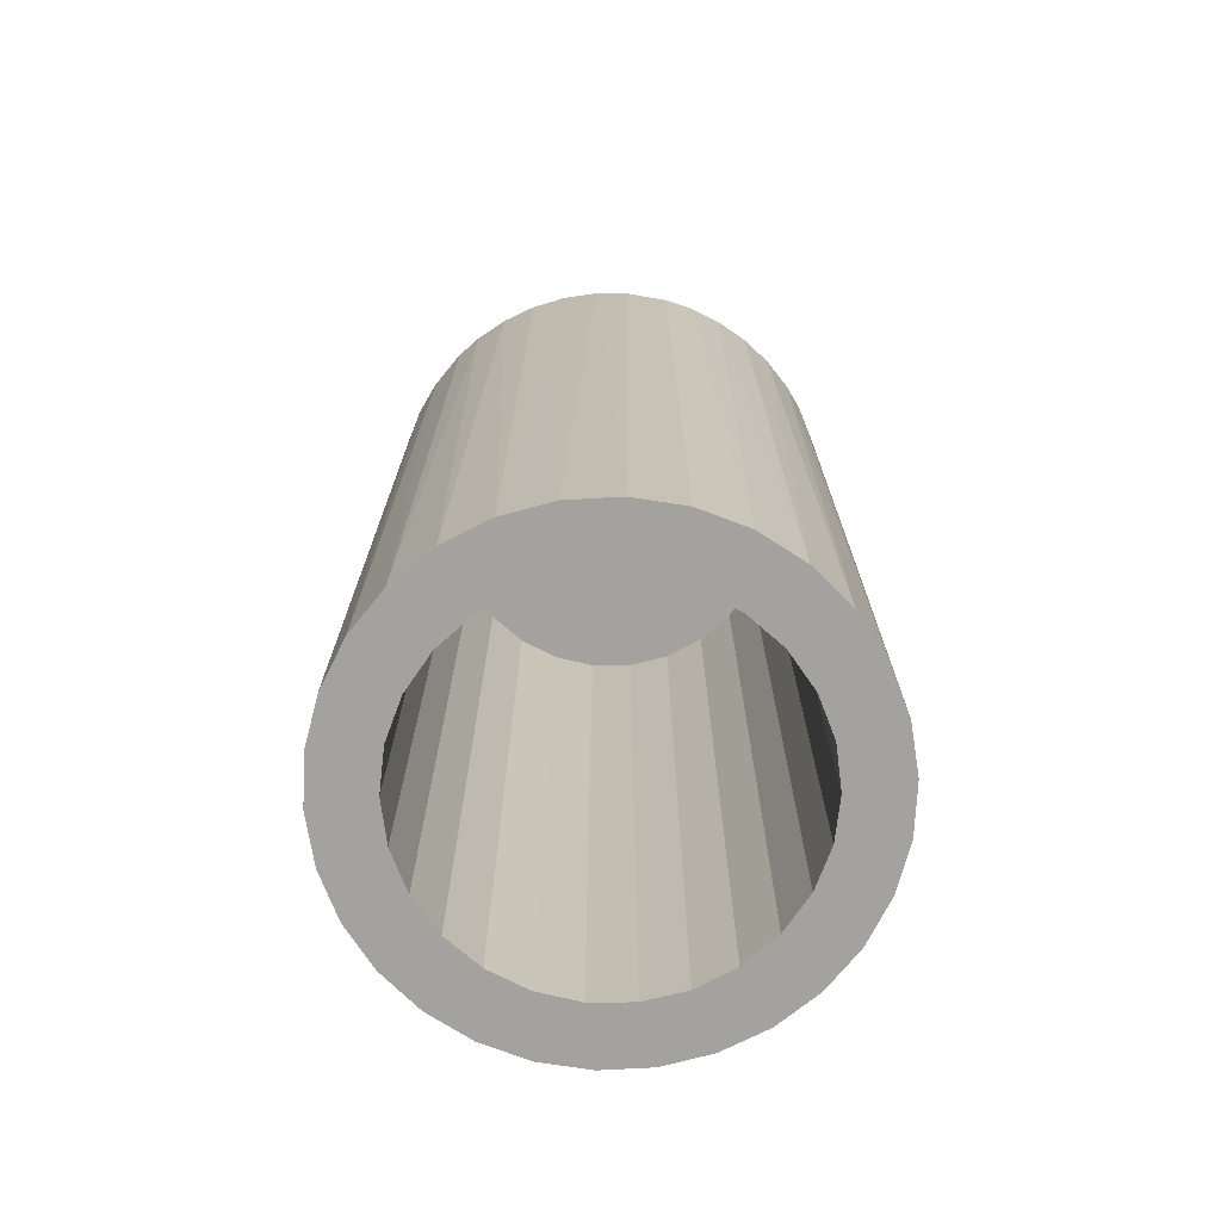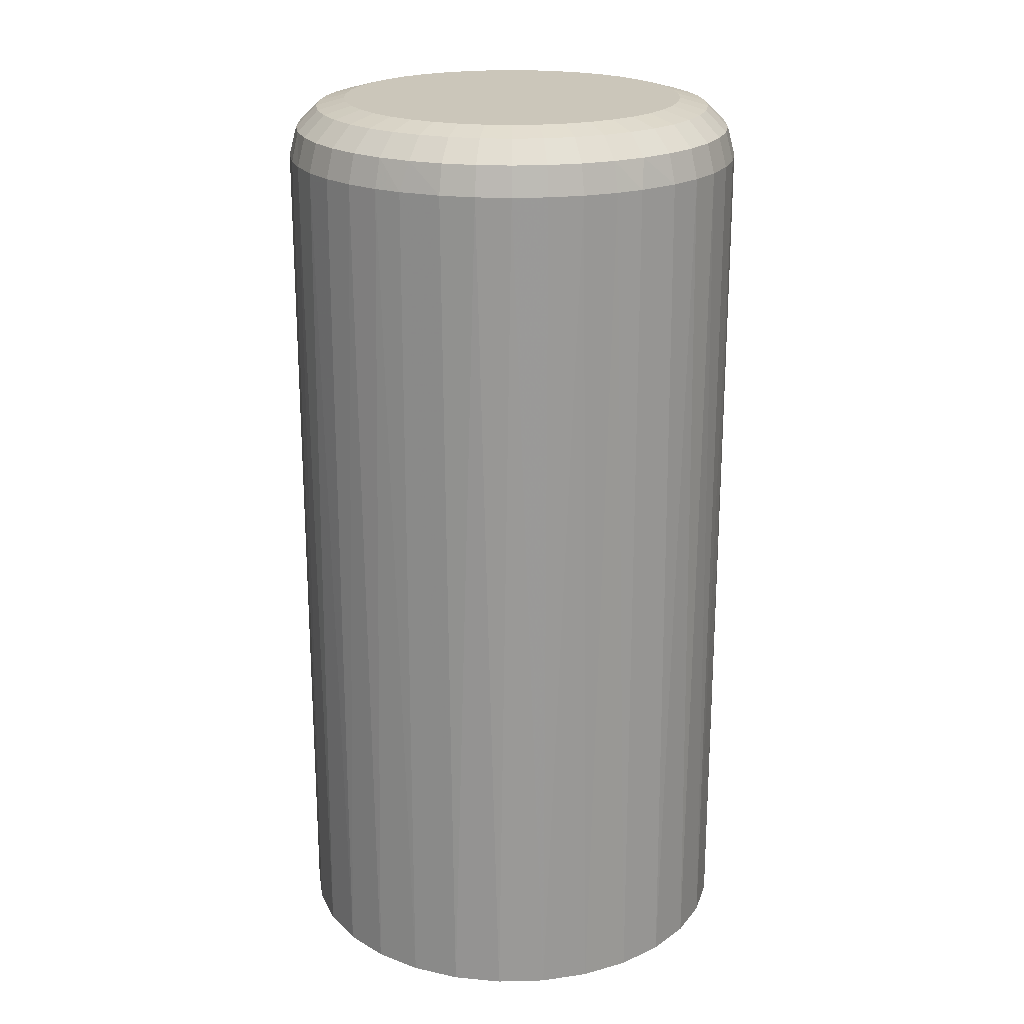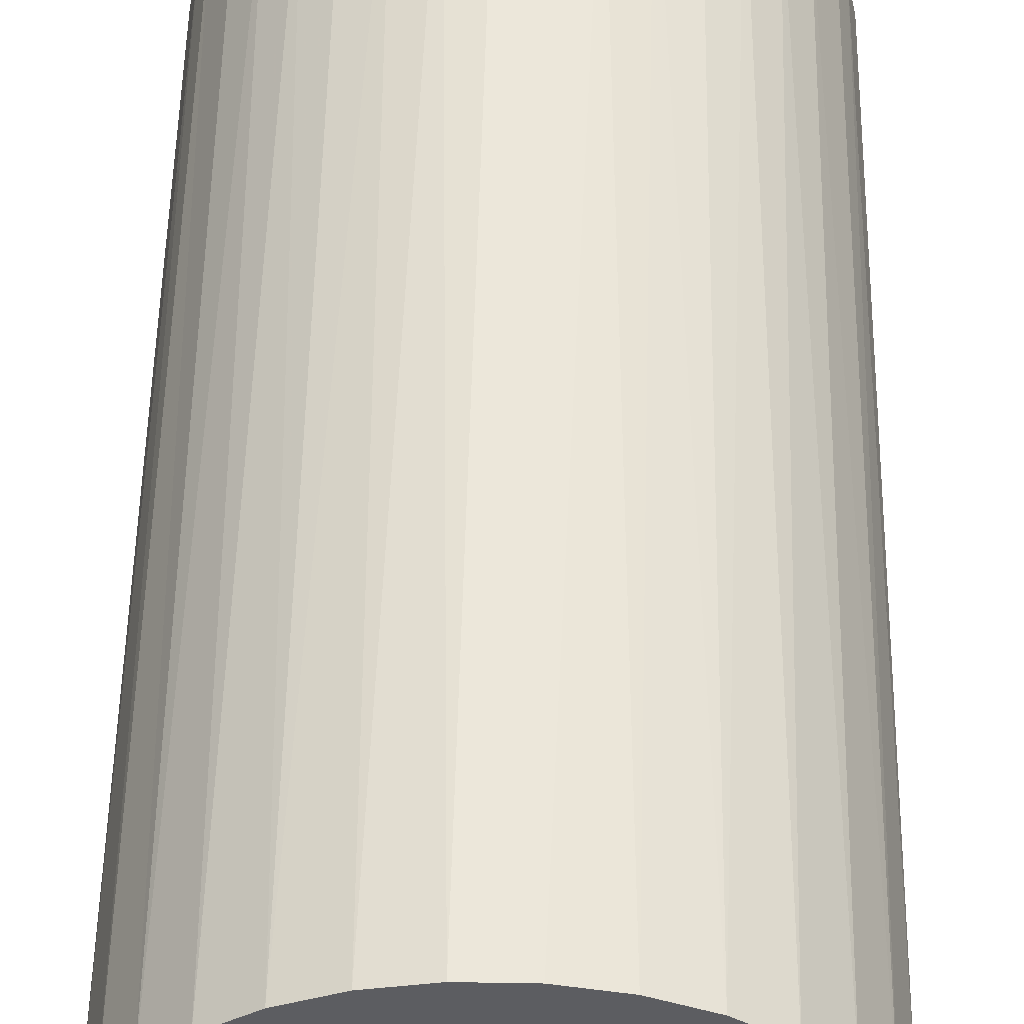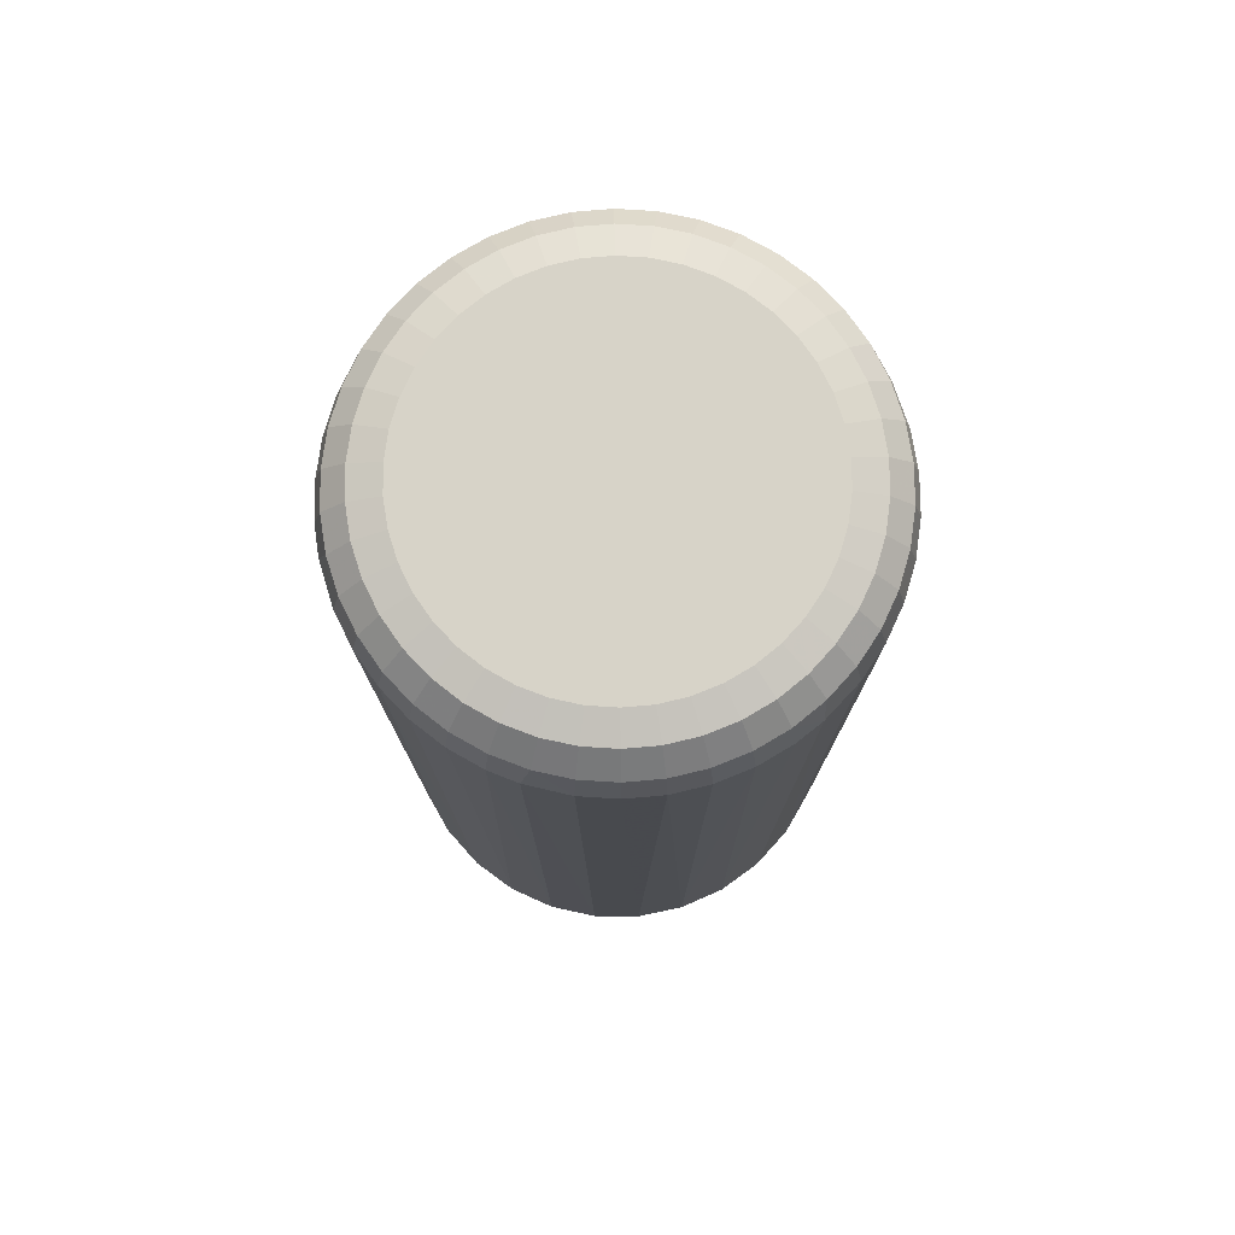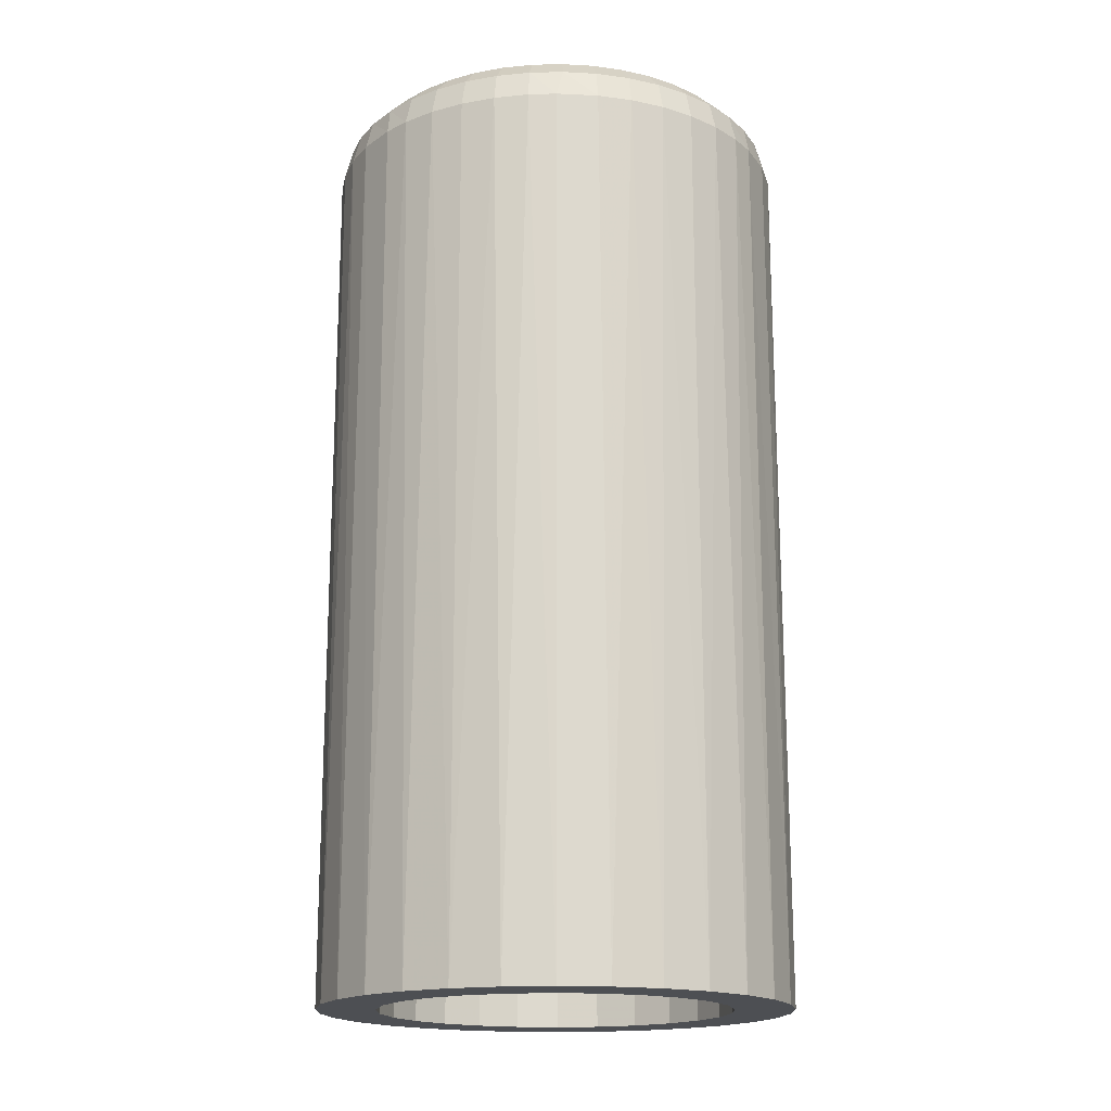
<metadata>
{"format":"obj","ext":"obj","renderer":"f3d","projection":"perspective","resolution":1024,"background":"white","views":[{"elev":-72.6,"azim":-68.9,"up":"+Z"},{"elev":21.2,"azim":21.5,"up":"+Z"},{"elev":53.2,"azim":-179.0,"up":"+Y"},{"elev":77.0,"azim":72.2,"up":"+Z"},{"elev":-17.5,"azim":-6.2,"up":"+Z"}]}
</metadata>
<code>
g
v 0 0.02 0
v 0.0004371 0.01584 0
v 0.0002234 0.01702 0.075
v 0.001729 0.01187 0
v 0.0008885 0.0141 0.075
v 0.00382 0.008244 0
v 0.00382 0.008244 0.075
v 0.001981 0.01132 0.075
v 0.005339 0.006397 0.075
v 0.006617 0.005137 0
v 0.00753 0.004363 0.075
v 0.01 0.002679 0
v 0.01 0.002679 0.075
v 0.01269 0.001383 0.075
v 0.01382 0.0009789 0
v 0.01555 0.0005014 0.075
v 0.01791 0.0001096 0
v 0.01791 0.0001096 0.075
v 0.02209 0.0001096 0
v 0.02149 5.592e-05 0.075
v 0.02618 0.0009789 0
v 0.02445 0.0005014 0.075
v 0.03 0.002679 0
v 0.02731 0.001383 0.075
v 0.03338 0.005137 0
v 0.03247 0.004363 0.075
v 0.03 0.002679 0.075
v 0.03618 0.008244 0
v 0.03466 0.006397 0.075
v 0.03827 0.01187 0
v 0.03802 0.01132 0.075
v 0.03618 0.008244 0.075
v 0.03911 0.0141 0.075
v 0.03956 0.01584 0
v 0.03978 0.01702 0.075
v 0.04 0.02 0
v 0.04 0.02 0.075
v 0.03978 0.02298 0.075
v 0.03956 0.02416 0
v 0.03911 0.0259 0.075
v 0.03827 0.02813 0
v 0.03827 0.02813 0.075
v 0.03618 0.03176 0
v 0.03652 0.03127 0.075
v 0.03338 0.03486 0
v 0.03466 0.0336 0.075
v 0.03 0.03732 0
v 0.03247 0.03564 0.075
v 0.02618 0.03902 0
v 0.02731 0.03862 0.075
v 0.03 0.03732 0.075
v 0.02209 0.03989 0
v 0.02445 0.0395 0.075
v 0.01791 0.03989 0
v 0.01791 0.03989 0.075
v 0.02149 0.03994 0.075
v 0.01555 0.0395 0.075
v 0.01382 0.03902 0
v 0.01269 0.03862 0.075
v 0.01 0.03732 0
v 0.01 0.03732 0.075
v 0.00753 0.03564 0.075
v 0.006617 0.03486 0
v 0.005339 0.0336 0.075
v 0.00382 0.03176 0
v 0.003475 0.03127 0.075
v 0.001729 0.02813 0
v 0.001729 0.02813 0.075
v 0.0004371 0.02416 0
v 0.0008885 0.0259 0.075
v 0 0.02 0.075
v 0.0002234 0.02298 0.075
v 0.03433 0.01558 0.08
v 0.03483 0.01776 0.08
v 0.02 0.02 0.08
v 0.035 0.02 0.08
v 0.03483 0.02224 0.08
v 0.031 0.009797 0.08
v 0.03239 0.01155 0.08
v 0.03351 0.01349 0.08
v 0.02548 0.006037 0.08
v 0.0275 0.00701 0.08
v 0.02935 0.008273 0.08
v 0.01888 0.005042 0.08
v 0.02112 0.005042 0.08
v 0.02334 0.005376 0.08
v 0.0125 0.00701 0.08
v 0.01452 0.006037 0.08
v 0.01666 0.005376 0.08
v 0.007606 0.01155 0.08
v 0.009004 0.009797 0.08
v 0.01065 0.008273 0.08
v 0.005168 0.01776 0.08
v 0.005666 0.01558 0.08
v 0.006485 0.01349 0.08
v 0.005666 0.02442 0.08
v 0.005168 0.02224 0.08
v 0.005 0.02 0.08
v 0.009004 0.0302 0.08
v 0.007606 0.02845 0.08
v 0.006485 0.02651 0.08
v 0.01452 0.03396 0.08
v 0.0125 0.03299 0.08
v 0.01065 0.03173 0.08
v 0.02112 0.03496 0.08
v 0.01888 0.03496 0.08
v 0.01666 0.03462 0.08
v 0.0275 0.03299 0.08
v 0.02548 0.03396 0.08
v 0.02334 0.03462 0.08
v 0.03239 0.02845 0.08
v 0.031 0.0302 0.08
v 0.02935 0.03173 0.08
v 0.03433 0.02442 0.08
v 0.03351 0.02651 0.08
v 0.01148 0.007655 0
v 0.008772 0.01005 0
v 0.006718 0.01303 0
v 0.005436 0.01641 0
v 0.005 0.02 0
v 0.005436 0.02359 0
v 0.006718 0.02697 0
v 0.008772 0.02995 0
v 0.03123 0.01005 0
v 0.02852 0.007655 0
v 0.02532 0.005975 0
v 0.02181 0.005109 0
v 0.01819 0.005109 0
v 0.01468 0.005975 0
v 0.02852 0.03234 0
v 0.03123 0.02995 0
v 0.03328 0.02697 0
v 0.03456 0.02359 0
v 0.035 0.02 0
v 0.03456 0.01641 0
v 0.03328 0.01303 0
v 0.01148 0.03234 0
v 0.01468 0.03403 0
v 0.01819 0.03489 0
v 0.02181 0.03489 0
v 0.02532 0.03403 0
v 0.005 0.02 0.07
v 0.005436 0.02359 0.07
v 0.006718 0.02697 0.07
v 0.008772 0.02995 0.07
v 0.01148 0.03234 0.07
v 0.01468 0.03403 0.07
v 0.01819 0.03489 0.07
v 0.02181 0.03489 0.07
v 0.02532 0.03403 0.07
v 0.02852 0.03234 0.07
v 0.03123 0.02995 0.07
v 0.03328 0.02697 0.07
v 0.03456 0.02359 0.07
v 0.035 0.02 0.07
v 0.03456 0.01641 0.07
v 0.03328 0.01303 0.07
v 0.03123 0.01005 0.07
v 0.02852 0.007655 0.07
v 0.02532 0.005975 0.07
v 0.02181 0.005109 0.07
v 0.01819 0.005109 0.07
v 0.01468 0.005975 0.07
v 0.01148 0.007655 0.07
v 0.008772 0.01005 0.07
v 0.006718 0.01303 0.07
v 0.005436 0.01641 0.07
v 0.02 0.02 0.07
v 0.0373 0.01739 0.07933
v 0.03672 0.01484 0.07933
v 0.03911 0.01712 0.0775
v 0.03847 0.0143 0.0775
v 0.02639 0.00371 0.07933
v 0.02389 0.002939 0.07933
v 0.02706 0.002006 0.0775
v 0.0243 0.001155 0.0775
v 0.009089 0.006318 0.07933
v 0.007172 0.008097 0.07933
v 0.007948 0.004887 0.0775
v 0.00583 0.006852 0.0775
v 0.002695 0.02261 0.07933
v 0.003277 0.02516 0.07933
v 0.0008858 0.02288 0.0775
v 0.001529 0.0257 0.0775
v 0.01361 0.03629 0.07933
v 0.01611 0.03706 0.07933
v 0.01294 0.03799 0.0775
v 0.0157 0.03885 0.0775
v 0.03091 0.03368 0.07933
v 0.03283 0.0319 0.07933
v 0.03205 0.03511 0.0775
v 0.03417 0.03315 0.0775
v 0.0375 0.02 0.07933
v 0.03933 0.02 0.0775
v 0.03742 0.01161 0.0775
v 0.03577 0.01241 0.07933
v 0.03446 0.01014 0.07933
v 0.03597 0.009111 0.0775
v 0.03417 0.006852 0.0775
v 0.03283 0.008097 0.07933
v 0.03205 0.004887 0.0775
v 0.03091 0.006318 0.07933
v 0.02875 0.004845 0.07933
v 0.02967 0.00326 0.0775
v 0.02144 0.0007239 0.0775
v 0.02131 0.002549 0.07933
v 0.01869 0.002549 0.07933
v 0.01856 0.0007239 0.0775
v 0.0157 0.001155 0.0775
v 0.01611 0.002939 0.07933
v 0.01294 0.002006 0.0775
v 0.01361 0.00371 0.07933
v 0.01125 0.004845 0.07933
v 0.01033 0.00326 0.0775
v 0.004029 0.009111 0.0775
v 0.005541 0.01014 0.07933
v 0.004233 0.01241 0.07933
v 0.002584 0.01161 0.0775
v 0.001529 0.0143 0.0775
v 0.003277 0.01484 0.07933
v 0.0008858 0.01712 0.0775
v 0.002695 0.01739 0.07933
v 0.0025 0.02 0.07933
v 0.0006699 0.02 0.0775
v 0.002584 0.02839 0.0775
v 0.004233 0.02759 0.07933
v 0.005541 0.02986 0.07933
v 0.004029 0.03089 0.0775
v 0.00583 0.03315 0.0775
v 0.007172 0.0319 0.07933
v 0.007948 0.03511 0.0775
v 0.009089 0.03368 0.07933
v 0.01125 0.03516 0.07933
v 0.01033 0.03674 0.0775
v 0.01856 0.03928 0.0775
v 0.01869 0.03745 0.07933
v 0.02131 0.03745 0.07933
v 0.02144 0.03928 0.0775
v 0.0243 0.03885 0.0775
v 0.02389 0.03706 0.07933
v 0.02706 0.03799 0.0775
v 0.02639 0.03629 0.07933
v 0.02875 0.03516 0.07933
v 0.02967 0.03674 0.0775
v 0.03597 0.03089 0.0775
v 0.03446 0.02986 0.07933
v 0.03577 0.02759 0.07933
v 0.03742 0.02839 0.0775
v 0.03847 0.0257 0.0775
v 0.03672 0.02516 0.07933
v 0.03911 0.02288 0.0775
v 0.0373 0.02261 0.07933
f 1 2 3
f 4 5 2
f 2 5 3
f 6 7 8
f 6 8 4
f 4 8 5
f 7 6 9
f 9 6 10
f 9 10 11
f 11 10 12
f 11 12 13
f 13 12 14
f 14 12 15
f 14 15 16
f 16 15 17
f 16 17 18
f 18 17 19
f 18 19 20
f 21 22 19
f 19 22 20
f 23 24 21
f 21 24 22
f 25 26 23
f 23 26 27
f 23 27 24
f 28 29 25
f 25 29 26
f 30 31 32
f 30 32 28
f 28 32 29
f 31 30 33
f 33 30 34
f 33 34 35
f 35 34 36
f 35 36 37
f 37 36 38
f 38 36 39
f 38 39 40
f 40 39 41
f 40 41 42
f 42 41 43
f 42 43 44
f 45 46 43
f 43 46 44
f 47 48 45
f 45 48 46
f 49 50 47
f 47 50 51
f 47 51 48
f 52 53 49
f 49 53 50
f 54 55 56
f 54 56 52
f 52 56 53
f 55 54 57
f 57 54 58
f 57 58 59
f 59 58 60
f 59 60 61
f 61 60 62
f 62 60 63
f 62 63 64
f 64 63 65
f 64 65 66
f 66 65 67
f 66 67 68
f 69 70 67
f 67 70 68
f 3 71 1
f 1 71 72
f 1 72 69
f 69 72 70
f 73 74 75
f 75 74 76
f 75 76 77
f 78 79 75
f 75 79 80
f 75 80 73
f 81 82 75
f 75 82 83
f 75 83 78
f 84 85 75
f 75 85 86
f 75 86 81
f 87 88 75
f 75 88 89
f 75 89 84
f 90 91 75
f 75 91 92
f 75 92 87
f 93 94 75
f 75 94 95
f 75 95 90
f 96 97 75
f 75 97 98
f 75 98 93
f 99 100 75
f 75 100 101
f 75 101 96
f 102 103 75
f 75 103 104
f 75 104 99
f 105 106 75
f 75 106 107
f 75 107 102
f 108 109 75
f 75 109 110
f 75 110 105
f 111 112 75
f 75 112 113
f 75 113 108
f 77 114 75
f 75 114 115
f 75 115 111
f 116 10 117
f 117 10 6
f 117 6 118
f 118 6 4
f 118 4 119
f 119 4 2
f 119 2 120
f 120 2 1
f 120 1 121
f 121 1 69
f 121 69 122
f 122 69 67
f 122 67 123
f 124 25 125
f 125 25 23
f 125 23 126
f 126 23 21
f 126 21 127
f 127 21 19
f 127 19 128
f 128 19 17
f 128 17 129
f 129 17 15
f 129 15 116
f 116 15 12
f 116 12 10
f 130 45 131
f 131 45 43
f 131 43 132
f 132 43 41
f 132 41 133
f 133 41 39
f 133 39 134
f 134 39 36
f 134 36 135
f 135 36 34
f 135 34 136
f 136 34 30
f 136 30 124
f 124 30 28
f 124 28 25
f 67 65 123
f 123 65 63
f 123 63 137
f 137 63 60
f 137 60 138
f 138 60 58
f 138 58 139
f 139 58 54
f 139 54 140
f 140 54 52
f 140 52 141
f 141 52 49
f 141 49 130
f 130 49 47
f 130 47 45
f 142 120 143
f 143 120 121
f 143 121 144
f 144 121 122
f 144 122 145
f 145 122 123
f 145 123 146
f 146 123 137
f 146 137 147
f 147 137 138
f 147 138 148
f 148 138 139
f 148 139 149
f 149 139 140
f 149 140 150
f 150 140 141
f 150 141 151
f 151 141 130
f 151 130 152
f 152 130 131
f 152 131 153
f 153 131 132
f 153 132 154
f 154 132 133
f 154 133 155
f 155 133 134
f 155 134 156
f 156 134 135
f 156 135 157
f 157 135 136
f 157 136 158
f 158 136 124
f 158 124 159
f 159 124 125
f 159 125 160
f 160 125 126
f 160 126 161
f 161 126 127
f 161 127 162
f 162 127 128
f 162 128 163
f 163 128 129
f 163 129 164
f 164 129 116
f 164 116 165
f 165 116 117
f 165 117 166
f 166 117 118
f 166 118 167
f 167 118 119
f 167 119 142
f 142 119 120
f 142 143 168
f 142 168 167
f 164 165 168
f 168 165 166
f 168 166 167
f 161 162 168
f 168 162 163
f 168 163 164
f 158 159 168
f 168 159 160
f 168 160 161
f 155 156 168
f 168 156 157
f 168 157 158
f 152 153 168
f 168 153 154
f 168 154 155
f 149 150 168
f 168 150 151
f 168 151 152
f 146 147 168
f 168 147 148
f 168 148 149
f 143 144 168
f 168 144 145
f 168 145 146
f 74 73 169
f 169 73 170
f 169 170 171
f 171 170 172
f 171 172 35
f 35 172 33
f 81 86 173
f 173 86 174
f 173 174 175
f 175 174 176
f 175 176 24
f 24 176 22
f 92 91 177
f 177 91 178
f 177 178 179
f 179 178 180
f 179 180 11
f 11 180 9
f 97 96 181
f 181 96 182
f 181 182 183
f 183 182 184
f 183 184 72
f 72 184 70
f 102 107 185
f 185 107 186
f 185 186 187
f 187 186 188
f 187 188 59
f 59 188 57
f 113 112 189
f 189 112 190
f 189 190 191
f 191 190 192
f 191 192 48
f 48 192 46
f 76 74 193
f 193 74 169
f 193 169 194
f 194 169 171
f 194 171 37
f 37 171 35
f 31 33 195
f 195 33 172
f 195 172 170
f 195 170 196
f 196 170 80
f 80 170 73
f 80 79 196
f 196 79 197
f 196 197 195
f 195 197 198
f 195 198 31
f 31 198 32
f 29 32 199
f 199 32 198
f 199 198 200
f 200 198 197
f 200 197 78
f 78 197 79
f 26 29 201
f 201 29 199
f 201 199 202
f 202 199 200
f 202 200 78
f 202 78 83
f 83 82 202
f 202 82 203
f 202 203 201
f 201 203 204
f 201 204 26
f 26 204 27
f 82 81 203
f 203 81 173
f 203 173 204
f 204 173 175
f 204 175 27
f 27 175 24
f 20 22 205
f 205 22 176
f 205 176 206
f 206 176 174
f 206 174 85
f 85 174 86
f 85 84 206
f 206 84 207
f 206 207 205
f 205 207 208
f 205 208 20
f 20 208 18
f 16 18 209
f 209 18 208
f 209 208 210
f 210 208 207
f 210 207 89
f 89 207 84
f 14 16 211
f 211 16 209
f 211 209 212
f 212 209 210
f 212 210 88
f 88 210 89
f 88 87 212
f 212 87 213
f 212 213 211
f 211 213 214
f 211 214 14
f 14 214 13
f 87 92 213
f 213 92 177
f 213 177 214
f 214 177 179
f 214 179 13
f 13 179 11
f 7 9 215
f 215 9 180
f 215 180 216
f 216 180 178
f 216 178 90
f 90 178 91
f 90 95 216
f 216 95 217
f 216 217 215
f 215 217 218
f 215 218 7
f 7 218 8
f 5 8 219
f 219 8 218
f 219 218 220
f 220 218 217
f 220 217 94
f 94 217 95
f 3 5 221
f 221 5 219
f 221 219 222
f 222 219 220
f 222 220 93
f 93 220 94
f 93 98 222
f 222 98 223
f 222 223 221
f 221 223 224
f 221 224 3
f 3 224 71
f 98 97 223
f 223 97 181
f 223 181 224
f 224 181 183
f 224 183 71
f 71 183 72
f 68 70 225
f 225 70 184
f 225 184 226
f 226 184 182
f 226 182 101
f 101 182 96
f 101 100 226
f 226 100 227
f 226 227 225
f 225 227 228
f 225 228 68
f 68 228 66
f 64 66 229
f 229 66 228
f 229 228 230
f 230 228 227
f 230 227 99
f 99 227 100
f 62 64 231
f 231 64 229
f 231 229 232
f 232 229 230
f 232 230 104
f 104 230 99
f 104 103 232
f 232 103 233
f 232 233 231
f 231 233 234
f 231 234 62
f 62 234 61
f 103 102 233
f 233 102 185
f 233 185 234
f 234 185 187
f 234 187 61
f 61 187 59
f 55 57 235
f 235 57 188
f 235 188 236
f 236 188 186
f 236 186 106
f 106 186 107
f 106 105 236
f 236 105 237
f 236 237 235
f 235 237 238
f 235 238 55
f 55 238 56
f 53 56 239
f 239 56 238
f 239 238 240
f 240 238 237
f 240 237 110
f 110 237 105
f 50 53 241
f 241 53 239
f 241 239 242
f 242 239 240
f 242 240 109
f 109 240 110
f 109 108 242
f 242 108 243
f 242 243 241
f 241 243 244
f 241 244 50
f 50 244 51
f 108 113 243
f 243 113 189
f 243 189 244
f 244 189 191
f 244 191 51
f 51 191 48
f 44 46 245
f 245 46 192
f 245 192 246
f 246 192 190
f 246 190 111
f 111 190 112
f 111 115 246
f 246 115 247
f 246 247 245
f 245 247 248
f 245 248 44
f 44 248 42
f 40 42 249
f 249 42 248
f 249 248 250
f 250 248 247
f 250 247 114
f 114 247 115
f 38 40 251
f 251 40 249
f 251 249 252
f 252 249 250
f 252 250 77
f 77 250 114
f 77 76 252
f 252 76 193
f 252 193 251
f 251 193 194
f 251 194 38
f 38 194 37

</code>
